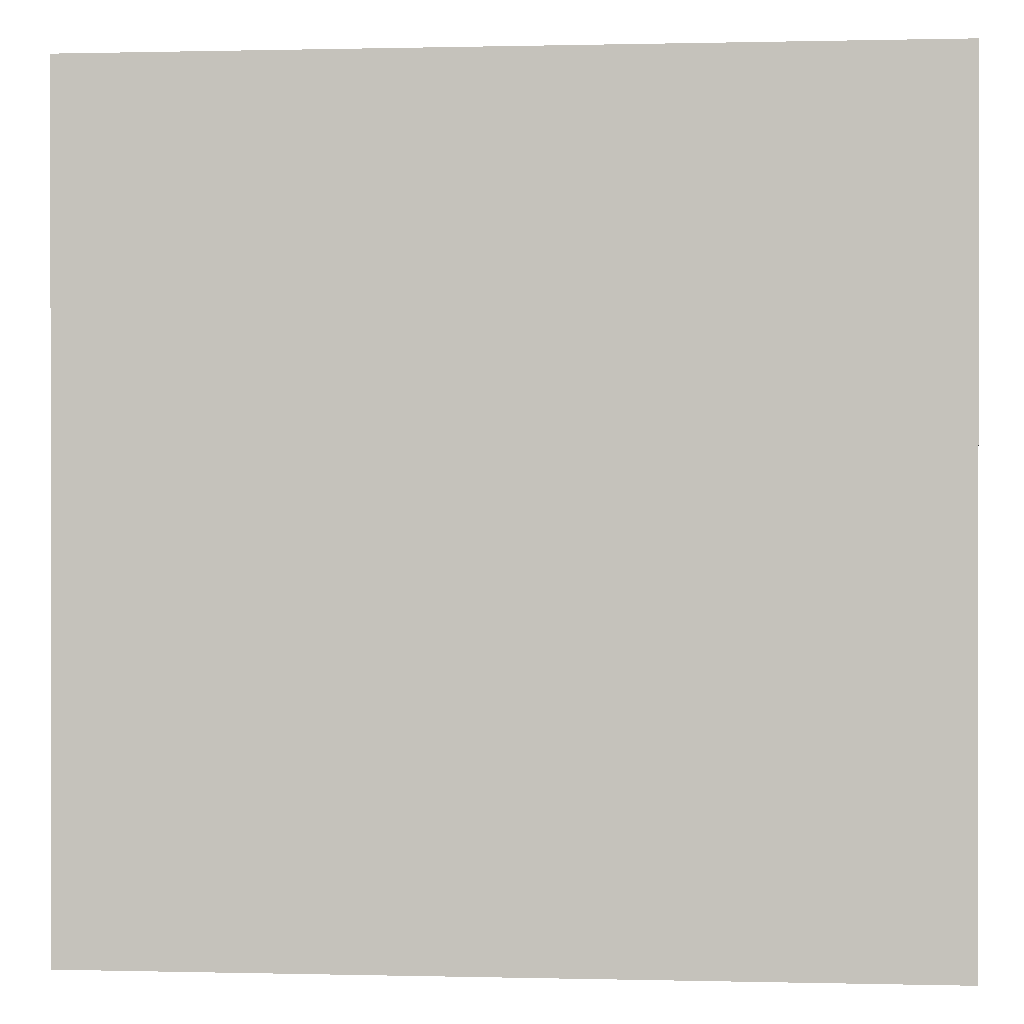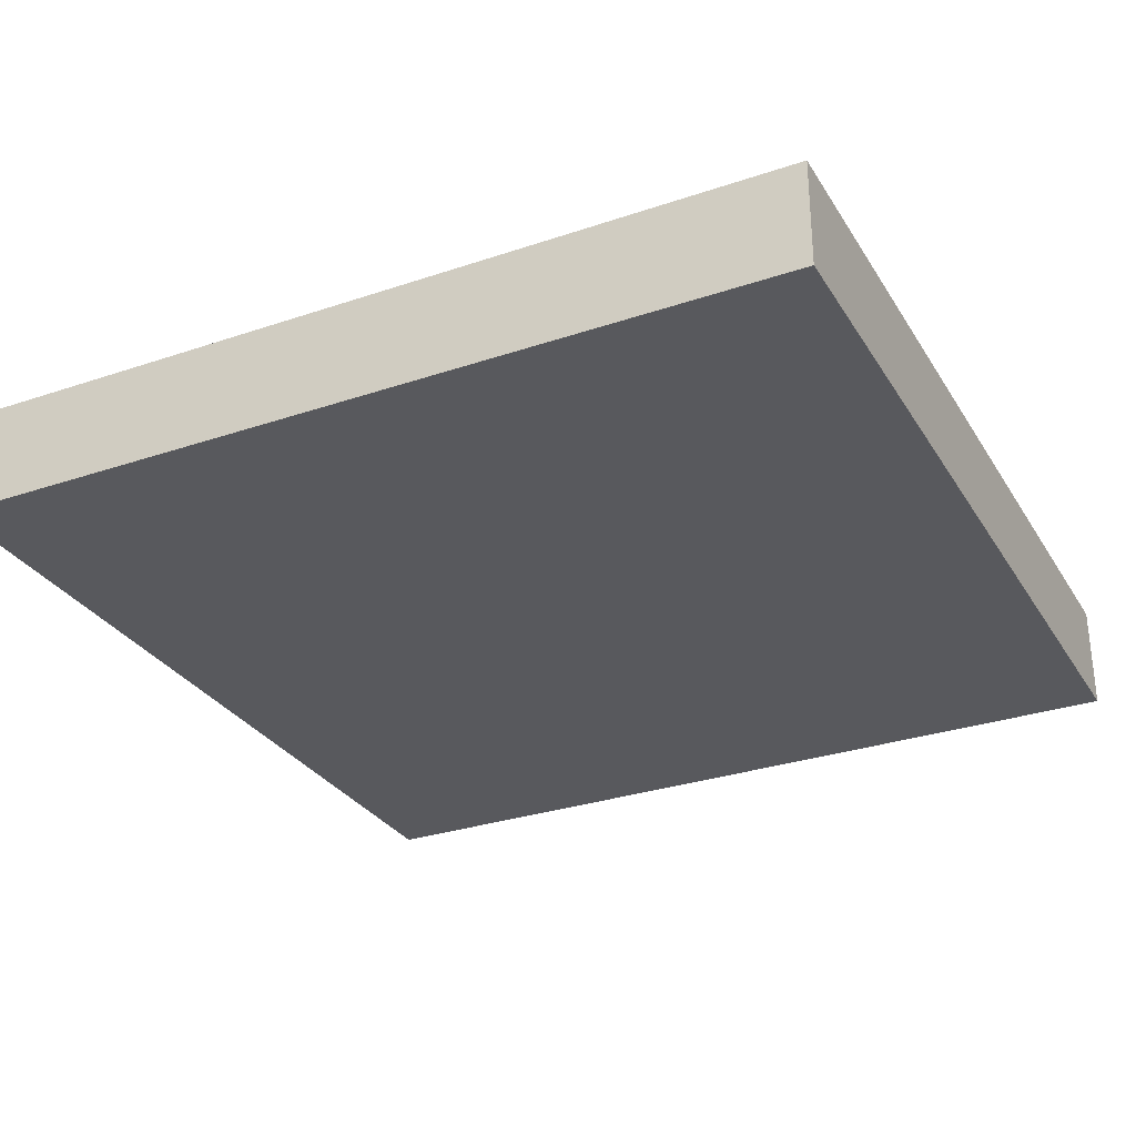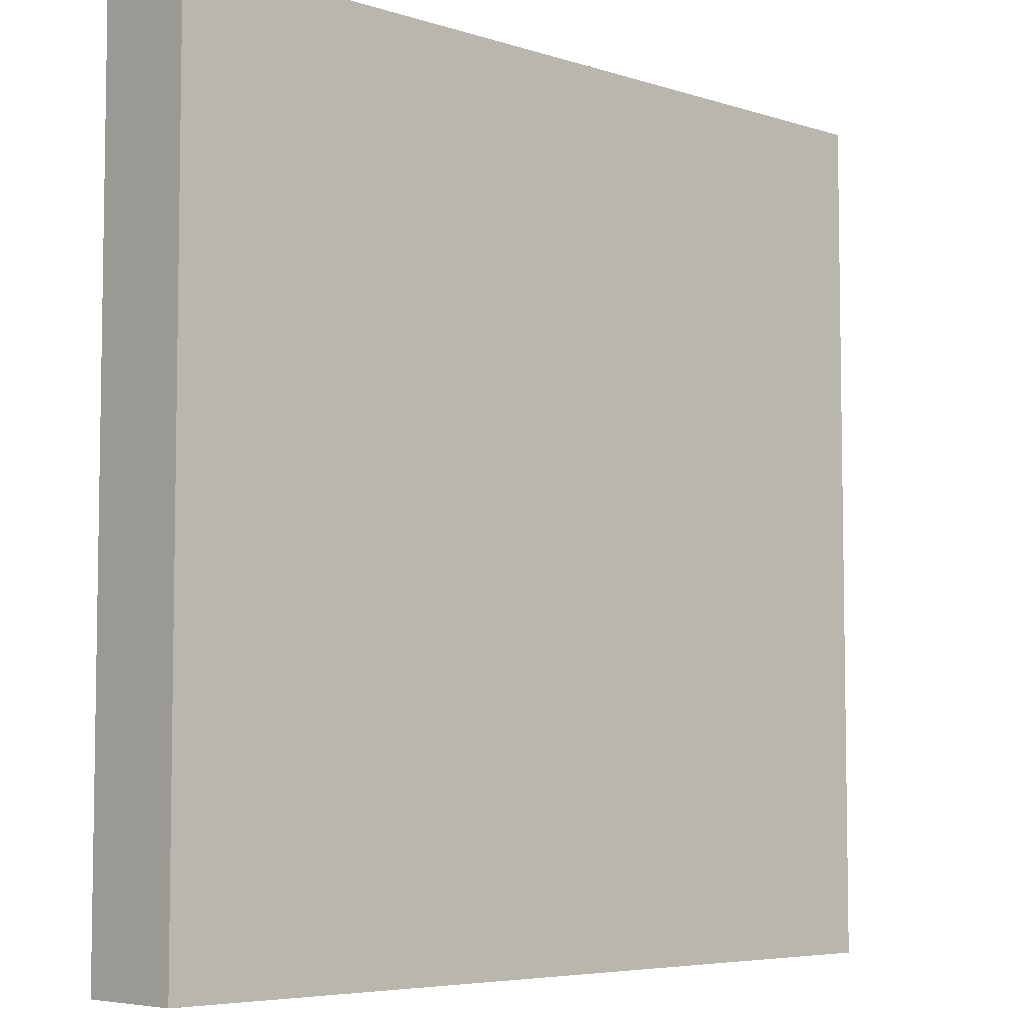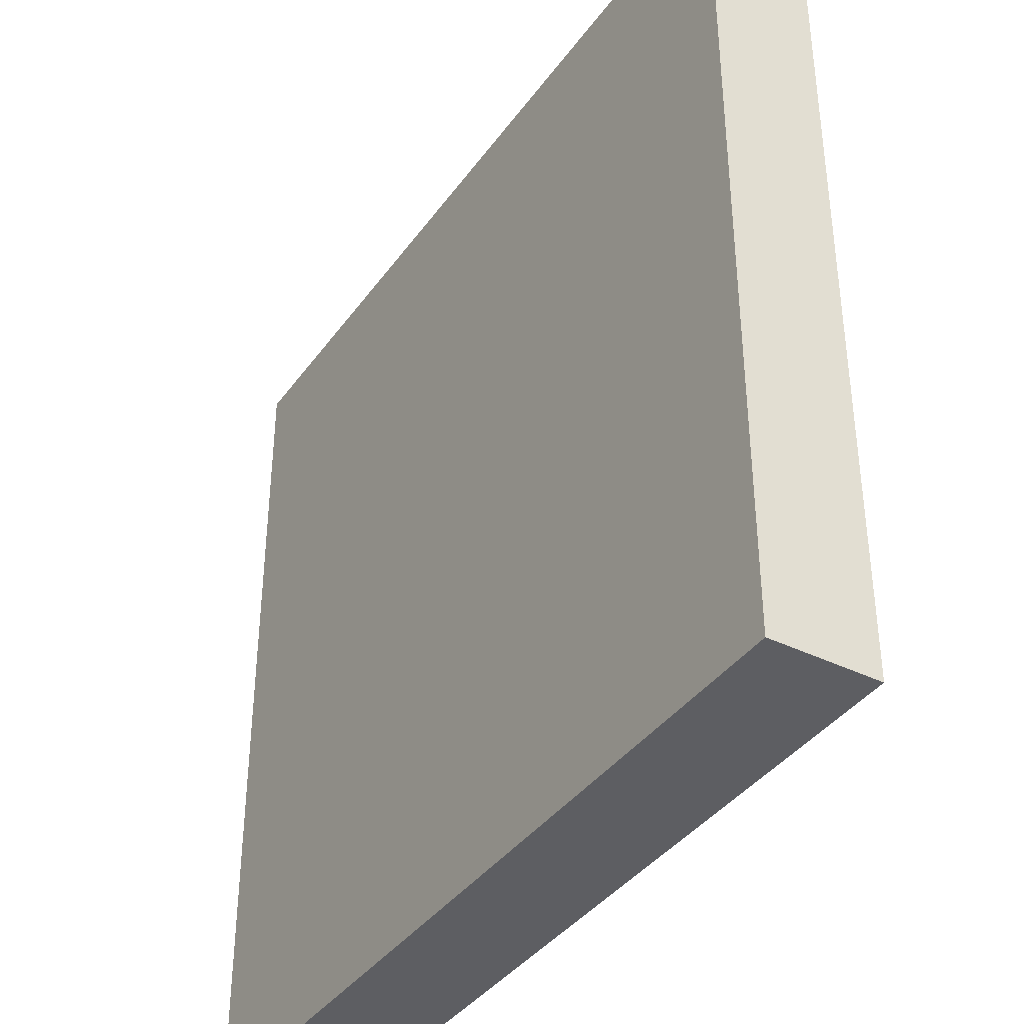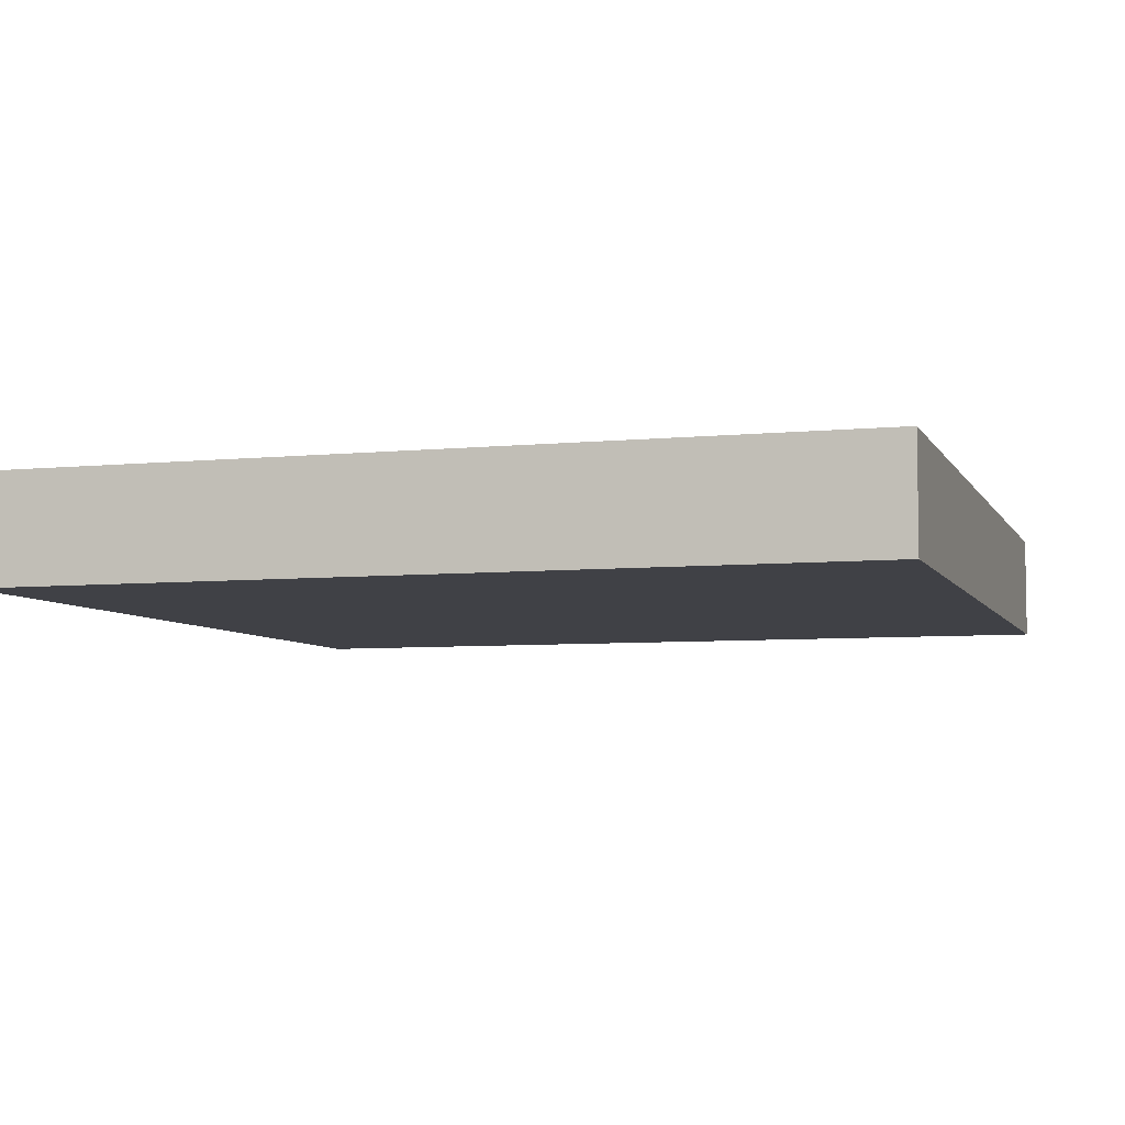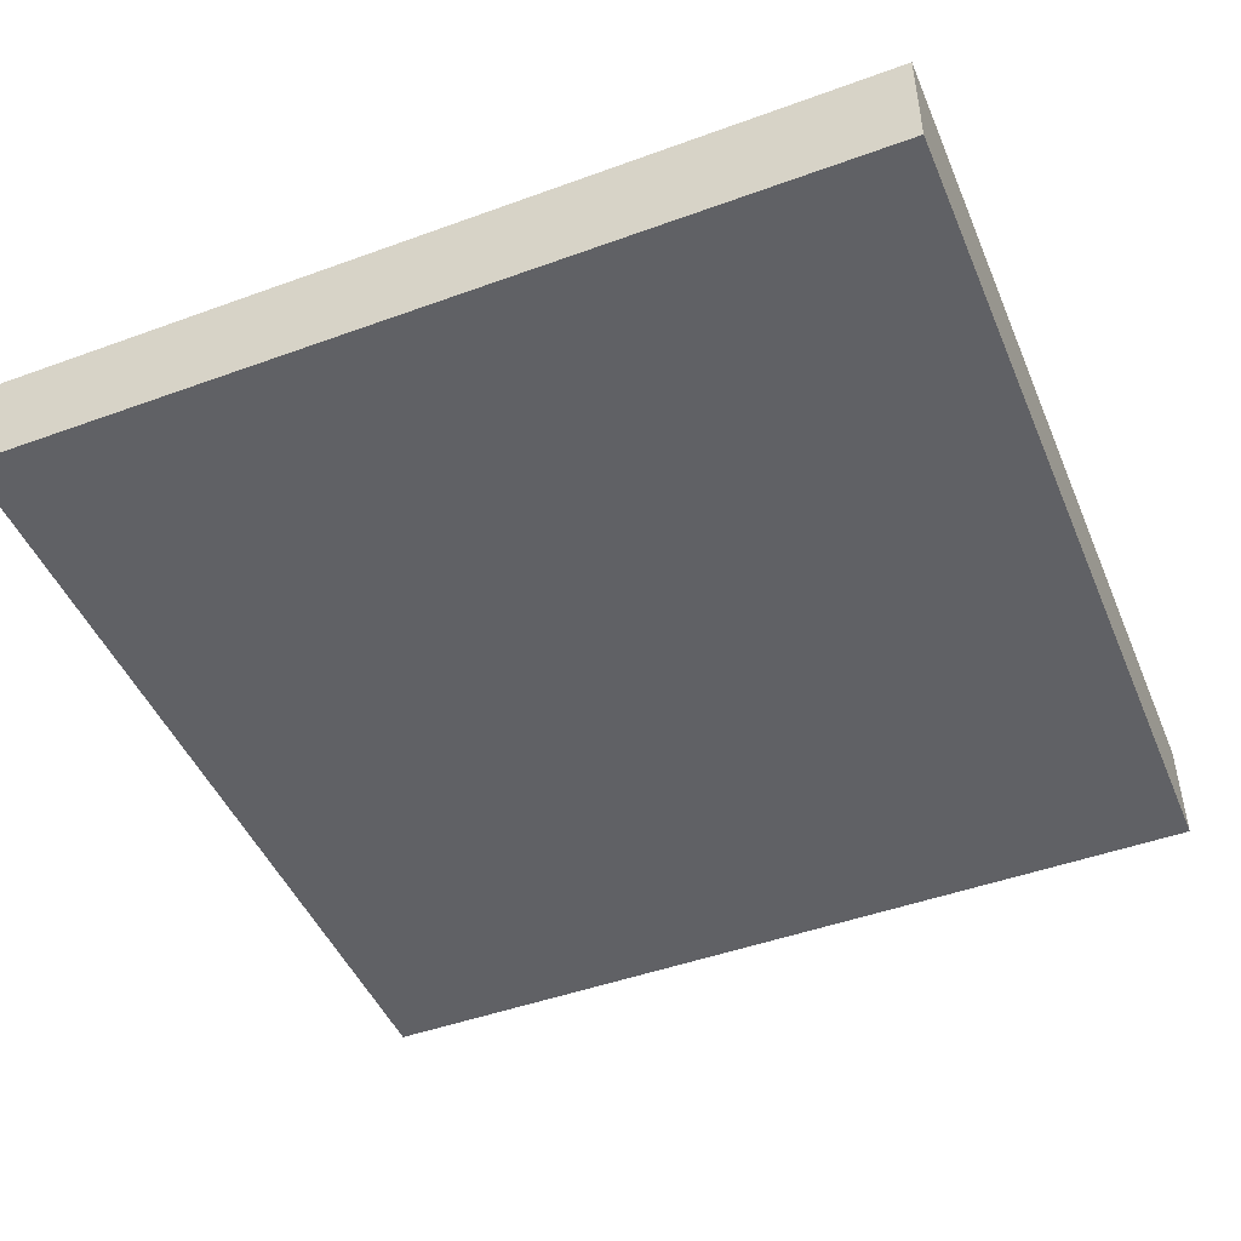
<metadata>
{"format":"obj","ext":"obj","renderer":"f3d","projection":"perspective","resolution":1024,"background":"white","views":[{"elev":0.3,"azim":5.2,"up":"+Z"},{"elev":-30.0,"azim":-153.8,"up":"+Y"},{"elev":-5.8,"azim":136.1,"up":"+Z"},{"elev":-38.7,"azim":58.2,"up":"+Z"},{"elev":-6.0,"azim":107.1,"up":"+Y"},{"elev":-47.1,"azim":-157.6,"up":"+Y"}]}
</metadata>
<code>
o
v 0 2 0
v 0 2 -0.8
v 0 2.1 0
v 0 2.1 -0.8
v 0.8 2 0
v 0.8 2 -0.8
v 0.8 2.1 0
v 0.8 2.1 -0.8
v 0 2 0
v 0 2.1 0
v 0.1 2 0
v 0.1 2.1 0
v 0.2 2 0
v 0.2 2.1 0
v 0.4 2 0
v 0.4 2.1 0
v 0.5 2 0
v 0.5 2.1 0
v 0.6 2 0
v 0.6 2.1 0
v 0.7 2 0
v 0.7 2.1 0
v 0.8 2 0
v 0.8 2.1 0
v 0 2 -0.8
v 0 2.1 -0.8
v 0.1 2 -0.8
v 0.1 2.1 -0.8
v 0.2 2 -0.8
v 0.2 2.1 -0.8
v 0.8 2 -0.8
v 0.8 2.1 -0.8
v 0 2 0
v 0.1 2 0
v 0.2 2 0
v 0.4 2 0
v 0.5 2 0
v 0.6 2 0
v 0.7 2 0
v 0.8 2 0
v 0.1 2 -0.1
v 0.2 2 -0.1
v 0.4 2 -0.1
v 0.5 2 -0.1
v 0.6 2 -0.1
v 0.7 2 -0.1
v 0.2 2 -0.2
v 0.3 2 -0.2
v 0.6 2 -0.2
v 0.7 2 -0.2
v 0.2 2 -0.3
v 0.3 2 -0.3
v 0.4 2 -0.3
v 0.5 2 -0.3
v 0.6 2 -0.3
v 0.7 2 -0.3
v 0.2 2 -0.4
v 0.3 2 -0.4
v 0.4 2 -0.4
v 0.5 2 -0.4
v 0.6 2 -0.4
v 0.7 2 -0.4
v 0.1 2 -0.5
v 0.2 2 -0.5
v 0.4 2 -0.5
v 0.5 2 -0.5
v 0.6 2 -0.5
v 0.7 2 -0.5
v 0.1 2 -0.6
v 0.2 2 -0.6
v 0.3 2 -0.6
v 0.4 2 -0.6
v 0.5 2 -0.6
v 0.6 2 -0.6
v 0.7 2 -0.6
v 0.1 2 -0.7
v 0.2 2 -0.7
v 0.5 2 -0.7
v 0.6 2 -0.7
v 0 2 -0.8
v 0.1 2 -0.8
v 0.2 2 -0.8
v 0.8 2 -0.8
v 0 2.1 0
v 0.1 2.1 0
v 0.2 2.1 0
v 0.4 2.1 0
v 0.5 2.1 0
v 0.6 2.1 0
v 0.7 2.1 0
v 0.8 2.1 0
v 0.1 2.1 -0.1
v 0.2 2.1 -0.1
v 0.4 2.1 -0.1
v 0.5 2.1 -0.1
v 0.6 2.1 -0.1
v 0.7 2.1 -0.1
v 0.2 2.1 -0.2
v 0.3 2.1 -0.2
v 0.6 2.1 -0.2
v 0.7 2.1 -0.2
v 0.2 2.1 -0.3
v 0.3 2.1 -0.3
v 0.4 2.1 -0.3
v 0.5 2.1 -0.3
v 0.6 2.1 -0.3
v 0.7 2.1 -0.3
v 0.2 2.1 -0.4
v 0.3 2.1 -0.4
v 0.4 2.1 -0.4
v 0.5 2.1 -0.4
v 0.6 2.1 -0.4
v 0.7 2.1 -0.4
v 0.1 2.1 -0.5
v 0.2 2.1 -0.5
v 0.4 2.1 -0.5
v 0.5 2.1 -0.5
v 0.6 2.1 -0.5
v 0.7 2.1 -0.5
v 0.1 2.1 -0.6
v 0.2 2.1 -0.6
v 0.3 2.1 -0.6
v 0.4 2.1 -0.6
v 0.5 2.1 -0.6
v 0.6 2.1 -0.6
v 0.7 2.1 -0.6
v 0.1 2.1 -0.7
v 0.2 2.1 -0.7
v 0.5 2.1 -0.7
v 0.6 2.1 -0.7
v 0 2.1 -0.8
v 0.1 2.1 -0.8
v 0.2 2.1 -0.8
v 0.8 2.1 -0.8
f 3 2 1
f 4 2 3
f 5 6 7
f 7 6 8
f 11 10 9
f 12 10 11
f 13 12 11
f 14 12 13
f 15 14 13
f 16 14 15
f 17 16 15
f 18 16 17
f 19 18 17
f 20 18 19
f 21 20 19
f 22 20 21
f 23 22 21
f 24 22 23
f 25 26 27
f 27 26 28
f 27 28 29
f 29 28 30
f 29 30 31
f 31 30 32
f 41 34 33
f 41 35 34
f 42 36 35
f 42 35 41
f 43 37 36
f 43 36 42
f 44 38 37
f 44 37 43
f 45 39 38
f 45 38 44
f 46 40 39
f 46 39 45
f 47 44 43
f 47 42 41
f 47 43 42
f 48 44 47
f 49 45 44
f 49 46 45
f 50 40 46
f 50 46 49
f 51 48 47
f 51 47 41
f 52 44 48
f 52 48 51
f 53 44 52
f 54 49 44
f 54 44 53
f 55 50 49
f 55 49 54
f 56 40 50
f 56 50 55
f 57 51 41
f 57 53 52
f 57 52 51
f 58 53 57
f 59 55 54
f 59 53 58
f 59 54 53
f 60 55 59
f 61 56 55
f 61 55 60
f 62 40 56
f 62 56 61
f 63 41 33
f 63 58 57
f 63 57 41
f 64 58 63
f 65 60 59
f 65 59 58
f 66 61 60
f 66 60 65
f 66 62 61
f 67 62 66
f 68 40 62
f 68 62 67
f 69 63 33
f 69 64 63
f 70 58 64
f 70 64 69
f 71 65 58
f 71 58 70
f 72 67 66
f 72 65 71
f 72 66 65
f 73 67 72
f 74 68 67
f 74 67 73
f 75 40 68
f 75 68 74
f 76 70 69
f 76 69 33
f 76 71 70
f 76 72 71
f 76 73 72
f 77 73 76
f 78 74 73
f 78 73 77
f 79 75 74
f 79 74 78
f 80 76 33
f 81 77 76
f 81 76 80
f 82 78 77
f 82 77 81
f 82 79 78
f 83 40 75
f 83 79 82
f 83 75 79
f 84 85 92
f 85 86 92
f 86 87 93
f 92 86 93
f 87 88 94
f 93 87 94
f 88 89 95
f 94 88 95
f 89 90 96
f 95 89 96
f 90 91 97
f 96 90 97
f 94 95 98
f 92 93 98
f 93 94 98
f 98 95 99
f 95 96 100
f 96 97 100
f 97 91 101
f 100 97 101
f 98 99 102
f 92 98 102
f 99 95 103
f 102 99 103
f 103 95 104
f 95 100 105
f 104 95 105
f 100 101 106
f 105 100 106
f 101 91 107
f 106 101 107
f 92 102 108
f 103 104 108
f 102 103 108
f 108 104 109
f 105 106 110
f 109 104 110
f 104 105 110
f 110 106 111
f 106 107 112
f 111 106 112
f 107 91 113
f 112 107 113
f 84 92 114
f 108 109 114
f 92 108 114
f 114 109 115
f 110 111 116
f 109 110 116
f 111 112 117
f 116 111 117
f 112 113 117
f 117 113 118
f 113 91 119
f 118 113 119
f 84 114 120
f 114 115 120
f 115 109 121
f 120 115 121
f 109 116 122
f 121 109 122
f 117 118 123
f 122 116 123
f 116 117 123
f 123 118 124
f 118 119 125
f 124 118 125
f 119 91 126
f 125 119 126
f 120 121 127
f 84 120 127
f 121 122 127
f 122 123 127
f 123 124 127
f 127 124 128
f 124 125 129
f 128 124 129
f 125 126 130
f 129 125 130
f 84 127 131
f 127 128 132
f 131 127 132
f 128 129 133
f 132 128 133
f 129 130 133
f 126 91 134
f 133 130 134
f 130 126 134

</code>
